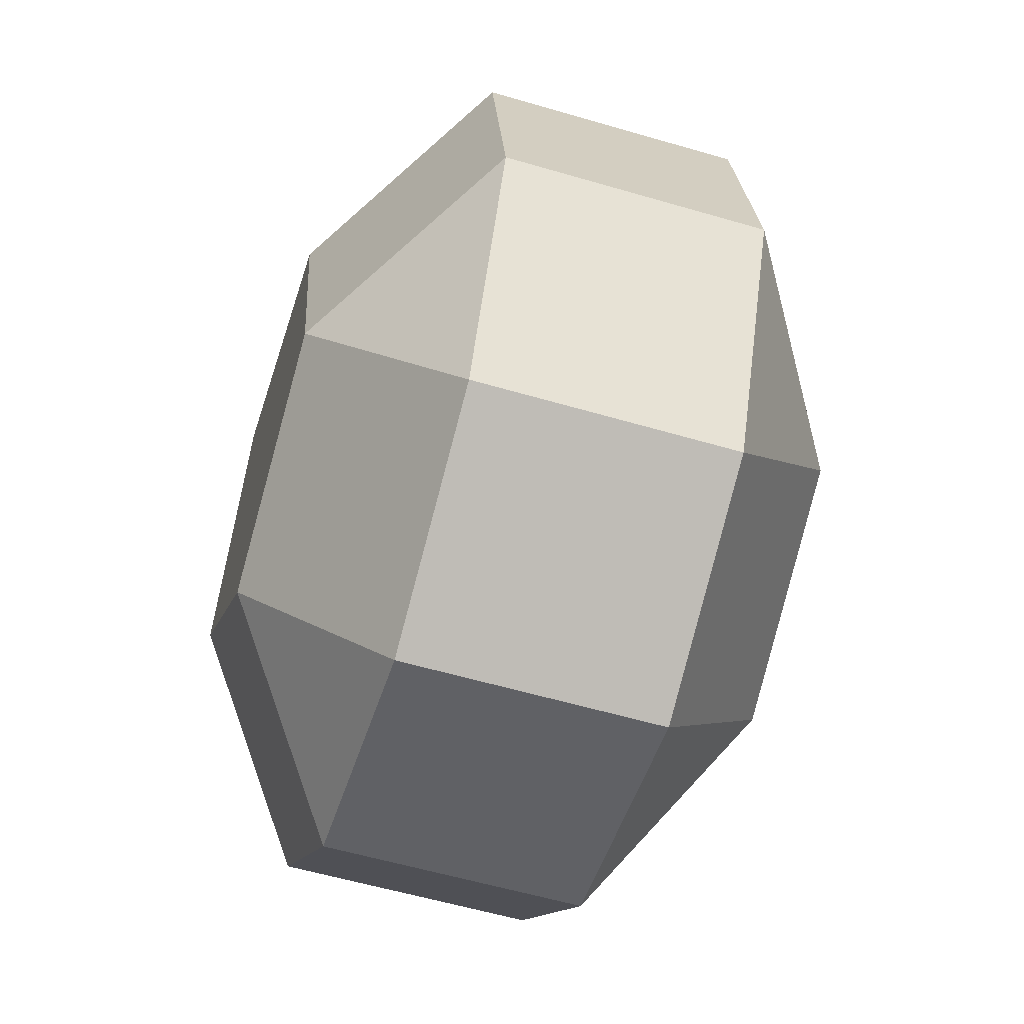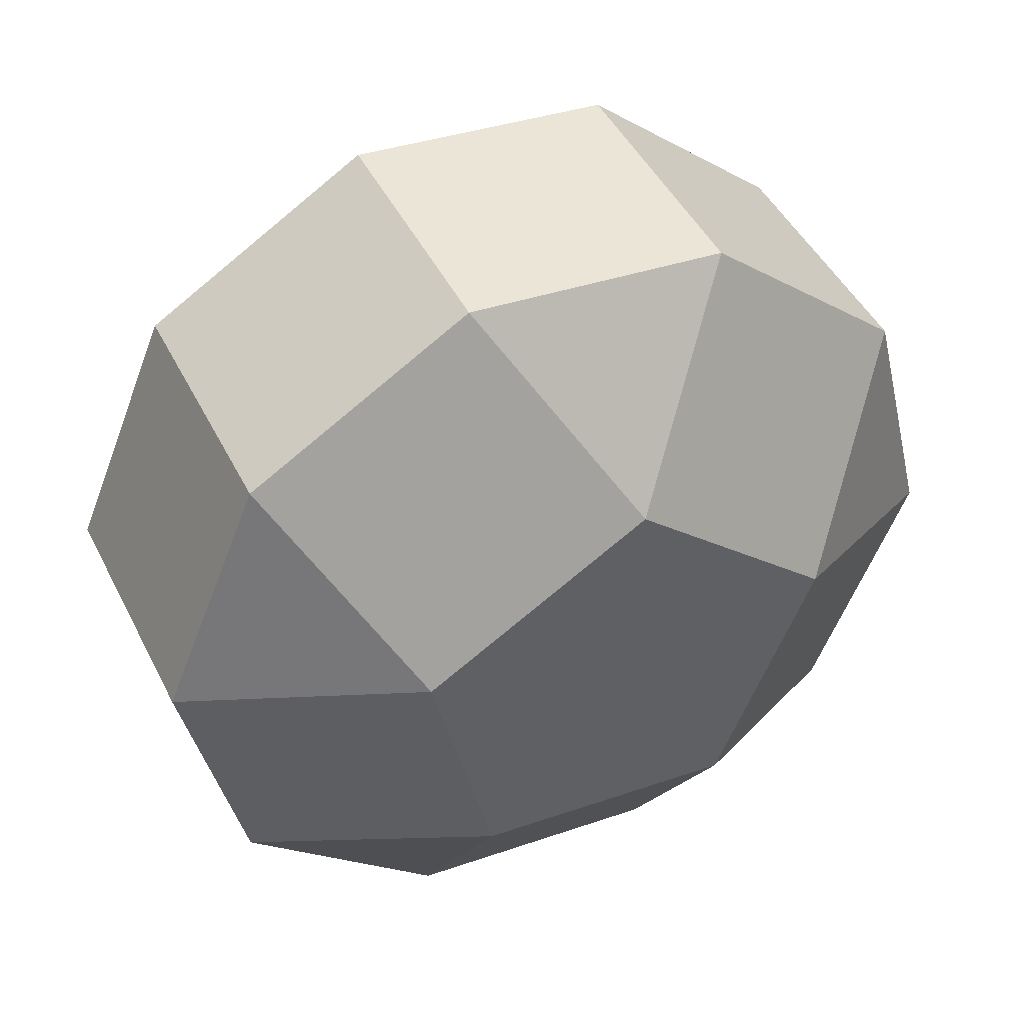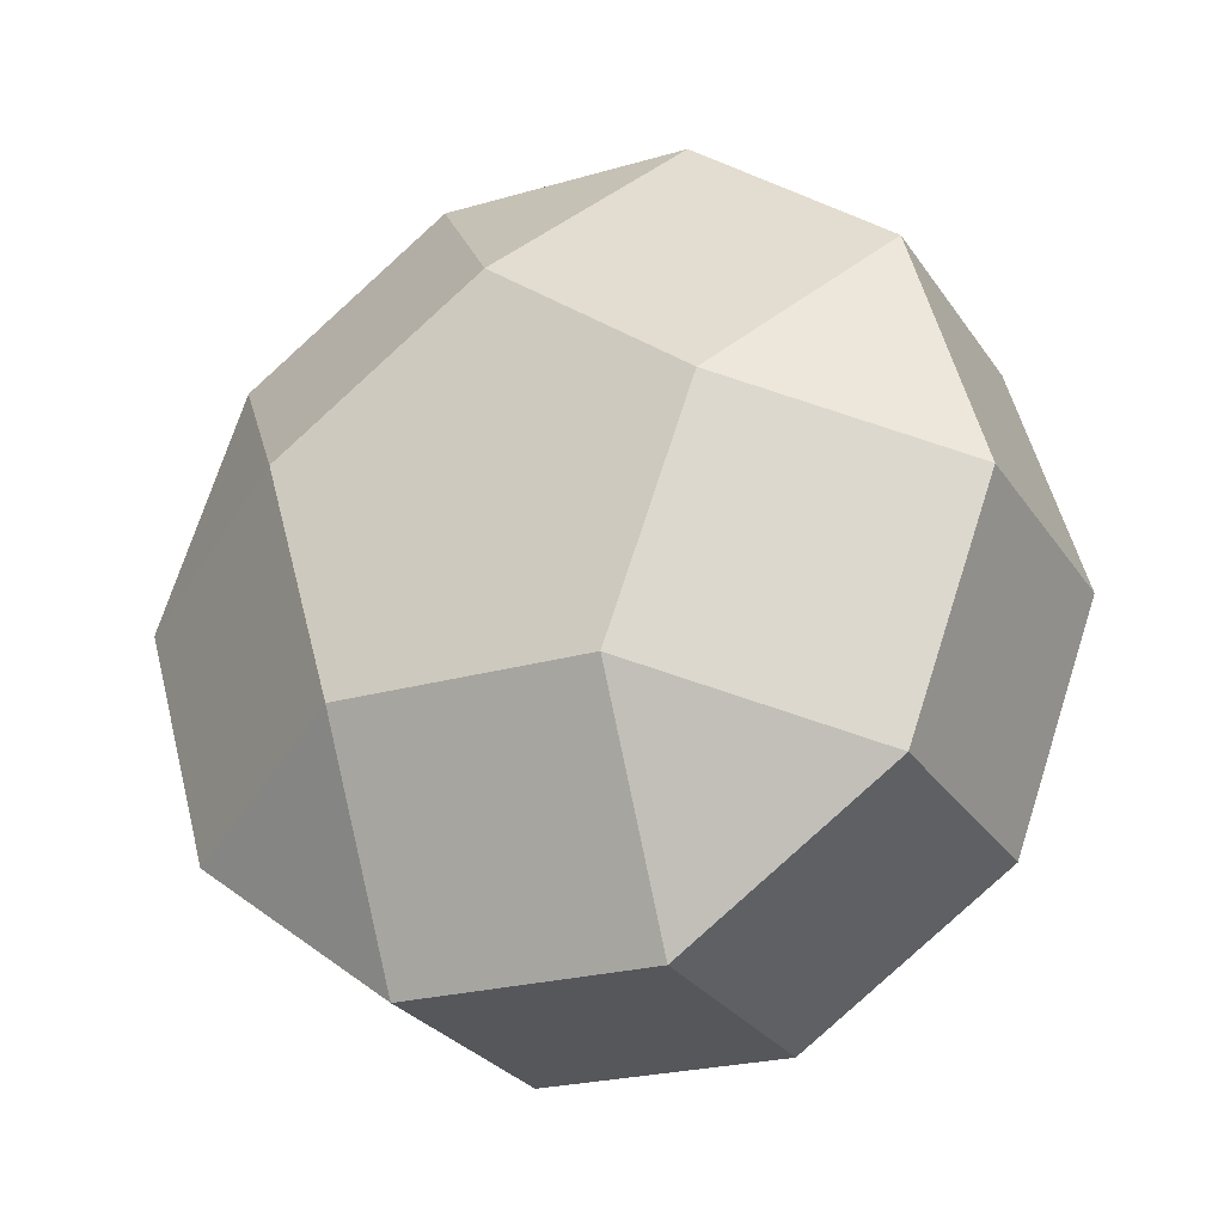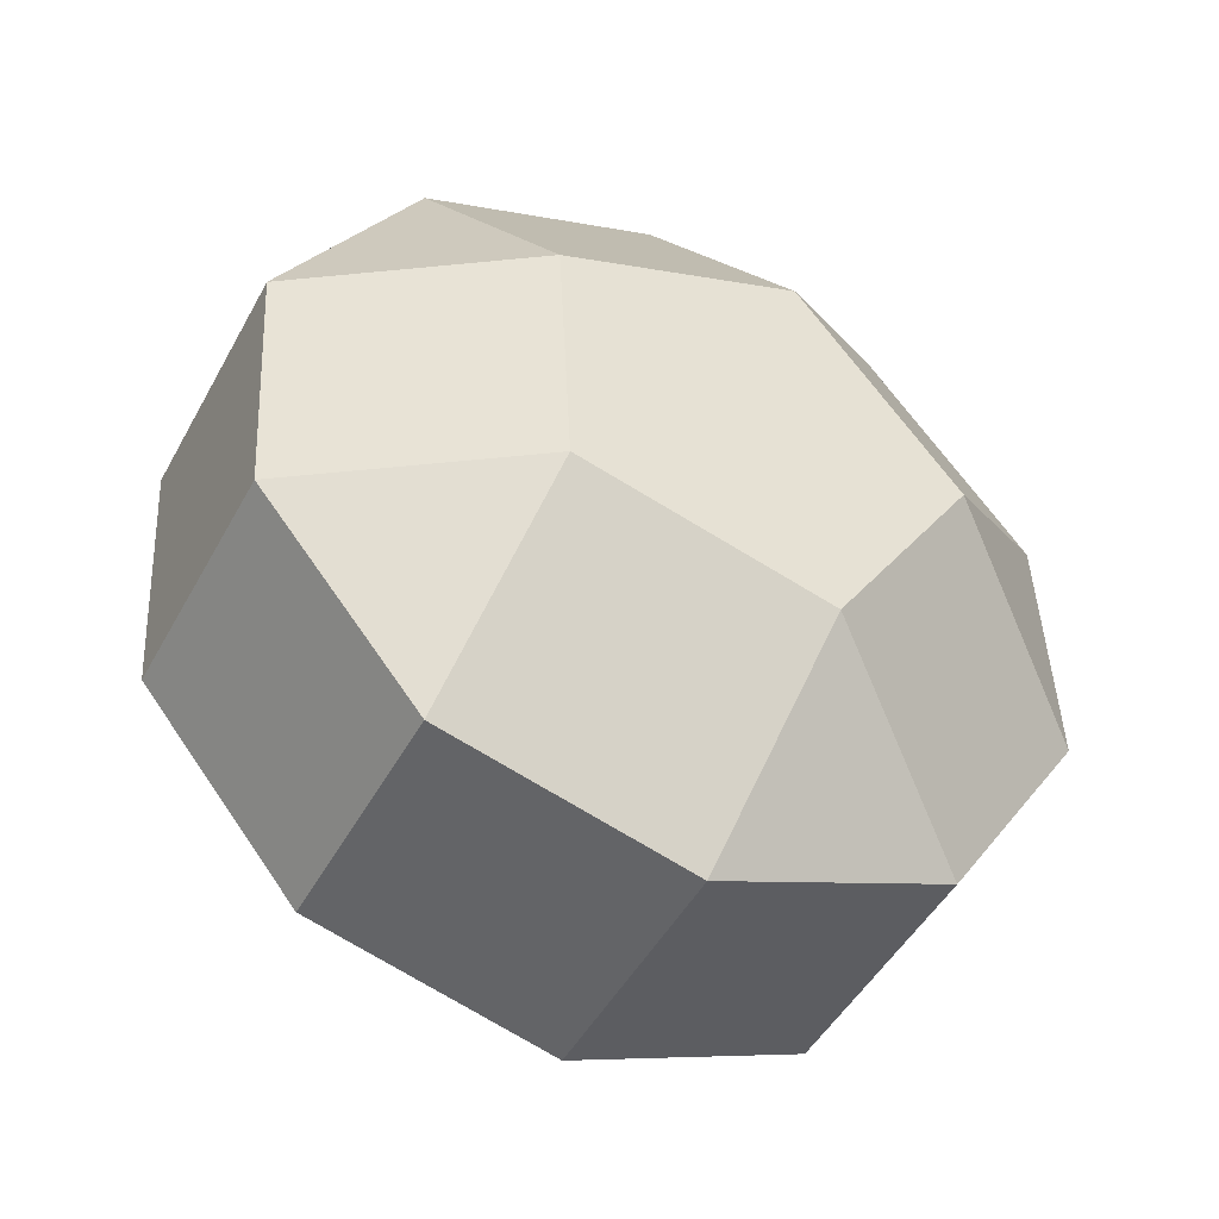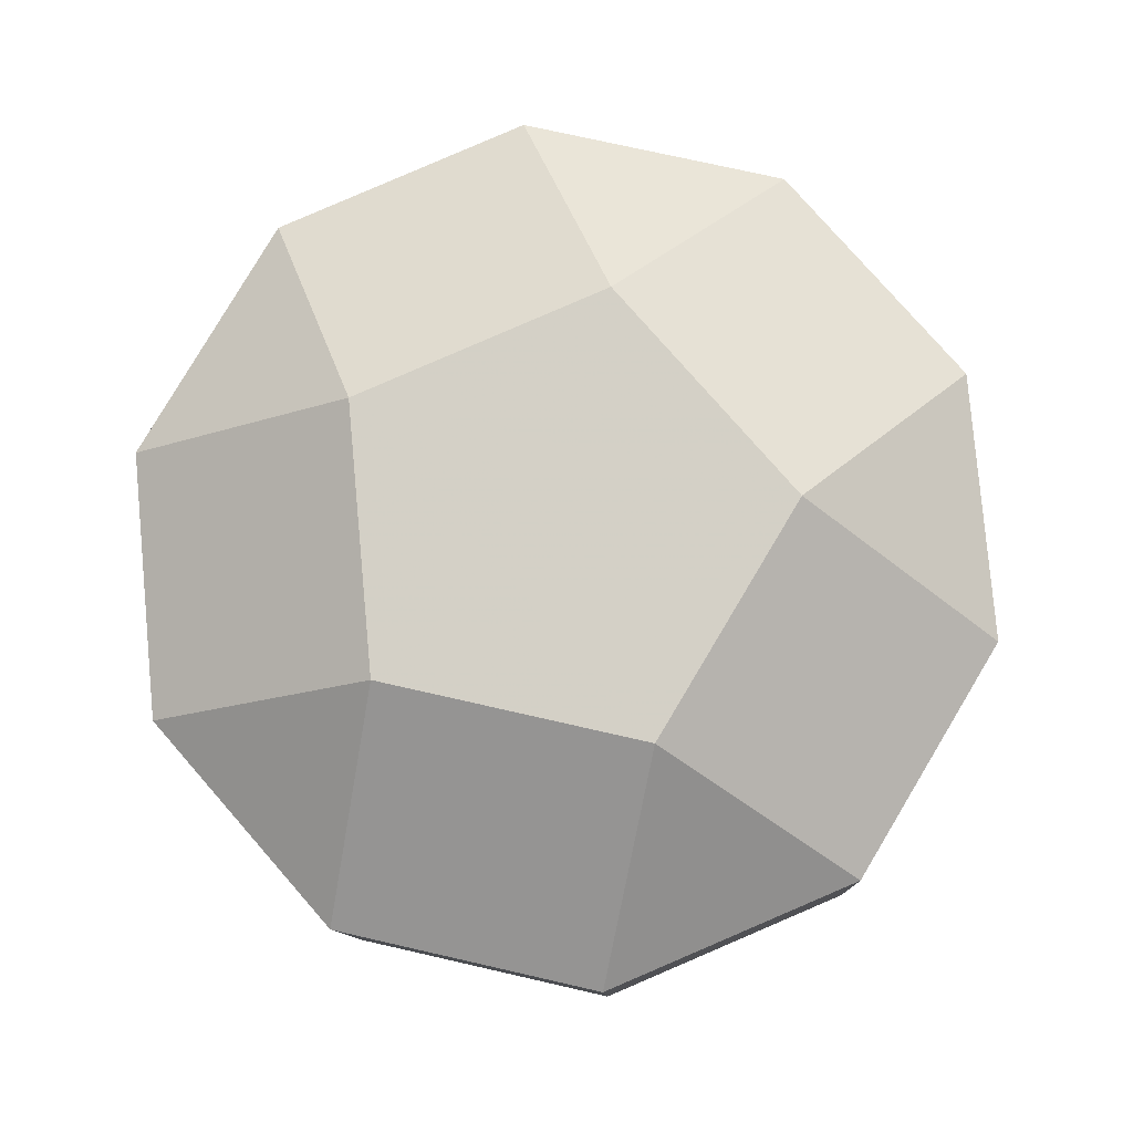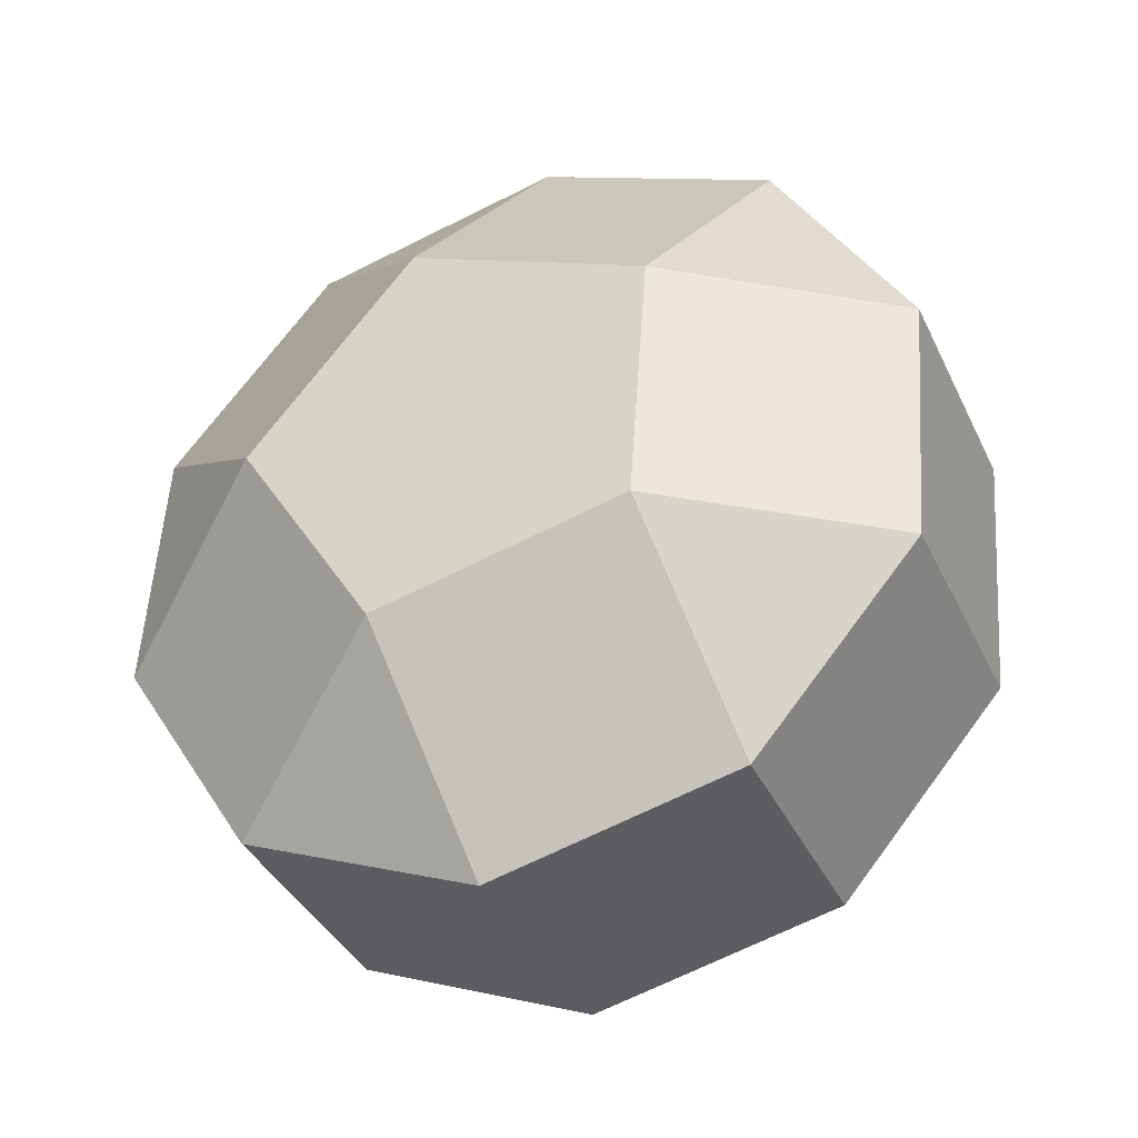
<metadata>
{"format":"obj","ext":"obj","renderer":"f3d","projection":"perspective","resolution":1024,"background":"white","views":[{"elev":54.2,"azim":-108.4,"up":"+Y"},{"elev":27.0,"azim":-50.8,"up":"+Y"},{"elev":50.6,"azim":11.8,"up":"+Z"},{"elev":32.3,"azim":-124.7,"up":"+Z"},{"elev":51.0,"azim":-51.8,"up":"+Z"},{"elev":34.4,"azim":-3.2,"up":"+Z"}]}
</metadata>
<code>
v -1.048 -0.1447 -0.1647
v -0.9727 0.4431 0.05495
v -0.7942 0.0293 -0.7168
v -0.7707 -0.7105 -0.216
v -0.7482 -0.04795 0.3834
v -0.7193 0.6171 -0.4972
v -0.5746 0.8284 0.359
v -0.5173 -0.5365 -0.7681
v -0.4714 -0.6137 0.3321
v -0.3502 0.3374 0.6875
v -0.3213 1.002 -0.1931
v -0.2479 -1.038 -0.07929
v -0.2284 0.3091 -0.7493
v -0.005532 0.8641 0.6315
v 0.005532 -0.8641 -0.6315
v 0.04842 -0.2567 -0.8006
v 0.09773 -0.578 0.6046
v 0.1696 0.6944 -0.4452
v 0.1726 0.009769 0.8242
v 0.2479 1.038 0.07929
v 0.3213 -1.002 0.1931
v 0.5173 0.5365 0.7681
v 0.5746 -0.8284 -0.359
v 0.6175 -0.221 -0.5282
v 0.6924 0.3668 -0.3085
v 0.7193 -0.6171 0.4972
v 0.7707 0.7105 0.216
v 0.7942 -0.0293 0.7168
v 0.9727 -0.4431 -0.05495
v 1.048 0.1447 0.1647
f 18 11 20
f 25 27 30
f 24 29 23
f 16 15 8
f 13 3 6
f 5 2 1
f 9 4 12
f 17 21 26
f 19 28 22
f 10 14 7
f 18 13 6 11
f 25 18 20 27
f 24 25 30 29
f 16 24 23 15
f 13 16 8 3
f 5 10 7 2
f 9 5 1 4
f 17 9 12 21
f 19 17 26 28
f 10 19 22 14
f 23 21 12 15
f 15 12 4 8
f 8 4 1 3
f 3 1 2 6
f 6 2 7 11
f 11 7 14 20
f 20 14 22 27
f 27 22 28 30
f 30 28 26 29
f 29 26 21 23
f 13 18 25 24 16
f 10 5 9 17 19

</code>
